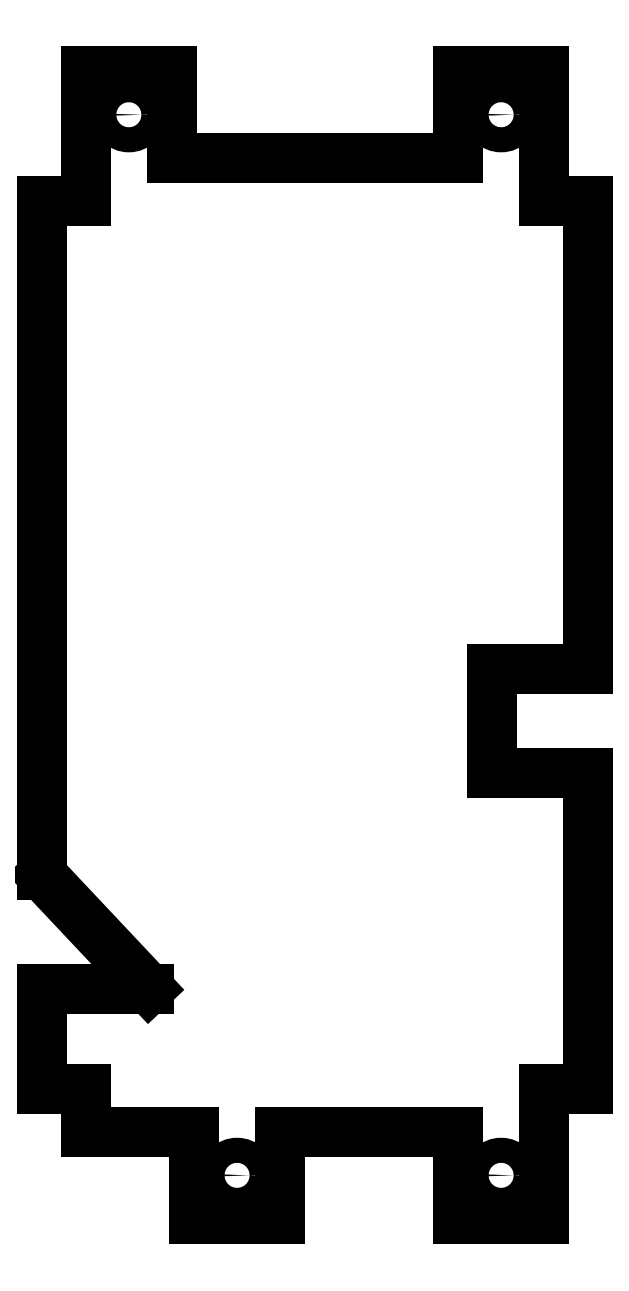
<metadata>
{"format":"dxf","ext":"dxf","renderer":"ezdxf+matplotlib","layout":"modelspace","background":"white","min_lineweight":24,"dpi":150}
</metadata>
<code>
0
SECTION
2
ENTITIES
0
LINE
8
0
10
-10
20
-265
30
0
11
-10
21
-235
31
-9.861e-31
0
LINE
8
0
10
-30
20
-265
30
-4.93e-31
11
-10
21
-265
31
0
0
LINE
8
0
10
-30
20
-245
30
0
11
-30
21
-265
31
-4.93e-31
0
LINE
8
0
10
-71
20
-245
30
0
11
-30
21
-245
31
0
0
LINE
8
0
10
-71
20
-265
30
0
11
-71
21
-245
31
0
0
LINE
8
0
10
-91
20
-265
30
0
11
-71
21
-265
31
0
0
LINE
8
0
10
-116
20
-30
30
0
11
-126
21
-30
31
0
0
LINE
8
0
10
-116
20
-8.36e-13
30
0
11
-116
21
-30
31
0
0
LINE
8
0
10
-96
20
-20
30
0
11
-96
21
-7.017e-13
31
0
0
LINE
8
0
10
-30
20
-20
30
0
11
-96
21
-20
31
0
0
LINE
8
0
10
-30
20
-2.626e-13
30
0
11
-30
21
-20
31
0
0
LINE
8
0
10
-10
20
-30
30
0
11
-10
21
-1.288e-13
31
0
0
LINE
8
0
10
2.715e-14
20
-30
30
0
11
-10
21
-30
31
0
0
LINE
8
0
10
1.424e-14
20
-235
30
0
11
1.896e-14
21
-162
31
0
0
LINE
8
0
10
-10
20
-235
30
0
11
1.443e-14
21
-235
31
0
0
CIRCLE
8
0
10
-20
20
-10
30
0
40
2.9
210
-1.752e-46
220
1.841e-96
230
1
0
CIRCLE
8
0
10
-81
20
-255
30
0
40
2.9
210
-1.752e-46
220
1.841e-96
230
1
0
CIRCLE
8
0
10
-20
20
-255
30
0
40
2.9
210
-1.752e-46
220
1.841e-96
230
1
0
CIRCLE
8
0
10
-106
20
-10
30
0
40
2.9
210
-1.752e-46
220
1.841e-96
230
1
0
LINE
8
0
10
-10
20
-1.288e-13
30
0
11
-30
21
-2.626e-13
31
0
0
LINE
8
0
10
-96
20
-7.017e-13
30
0
11
-116
21
-8.36e-13
31
0
0
LINE
8
0
10
-101.3
20
-211.9
30
0
11
-126
21
-211.9
31
0
0
LINE
8
0
10
1.896e-14
20
-162
30
0
11
-22
21
-162
31
0
0
LINE
8
0
10
-22
20
-162
30
0
11
-22
21
-138
31
0
0
LINE
8
0
10
-22
20
-138
30
0
11
2.22e-14
21
-138
31
0
0
LINE
8
0
10
2.22e-14
20
-138
30
0
11
2.715e-14
21
-30
31
0
0
LINE
8
0
10
-126
20
-30
30
0
11
-126
21
-185.7
31
0
0
LINE
8
0
10
-126
20
-185.7
30
0
11
-101.3
21
-211.9
31
0
0
LINE
8
0
10
-126
20
-211.9
30
0
11
-126
21
-235
31
0
0
LINE
8
0
10
-126
20
-235
30
0
11
-116
21
-235
31
0
0
LINE
8
0
10
-116
20
-235
30
0
11
-116
21
-245
31
0
0
LINE
8
0
10
-116
20
-245
30
0
11
-91
21
-245
31
0
0
LINE
8
0
10
-91
20
-245
30
0
11
-91
21
-265
31
0
0
ENDSEC
0
EOF

</code>
